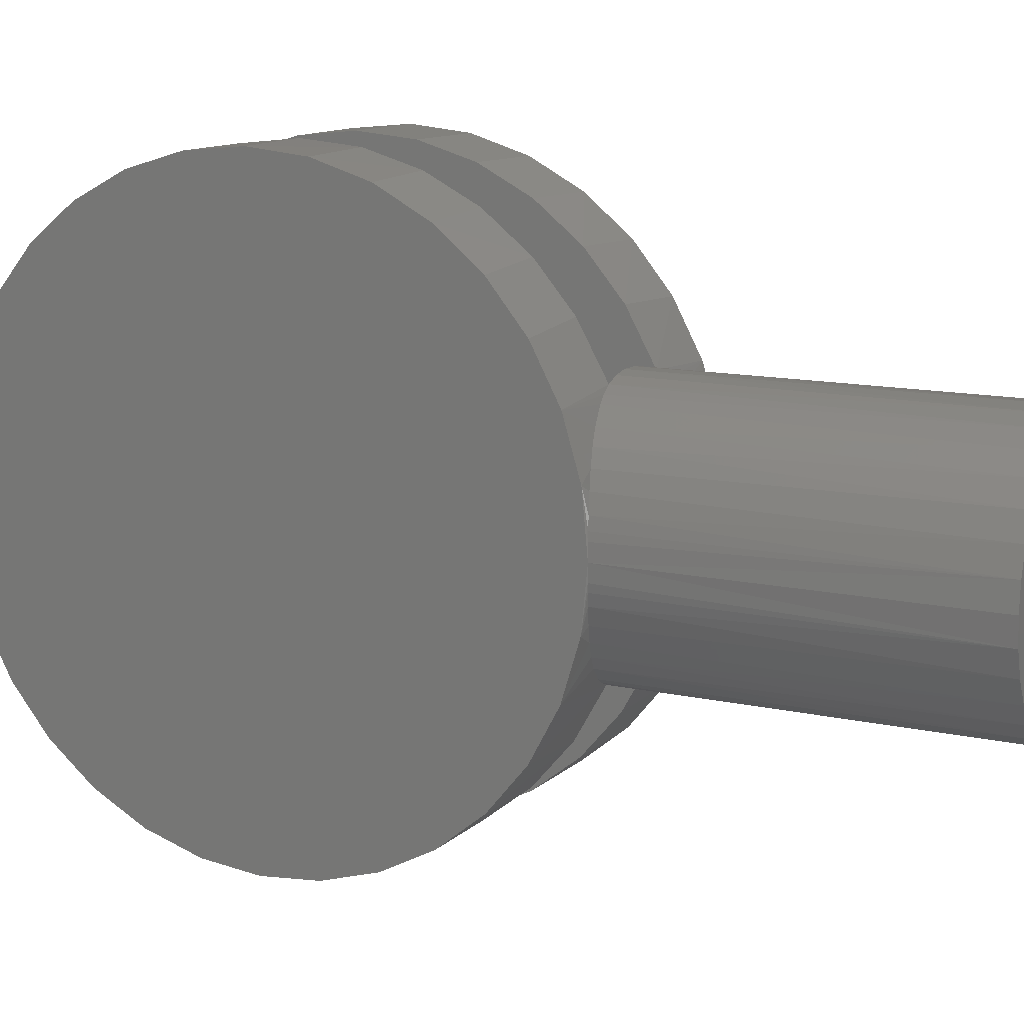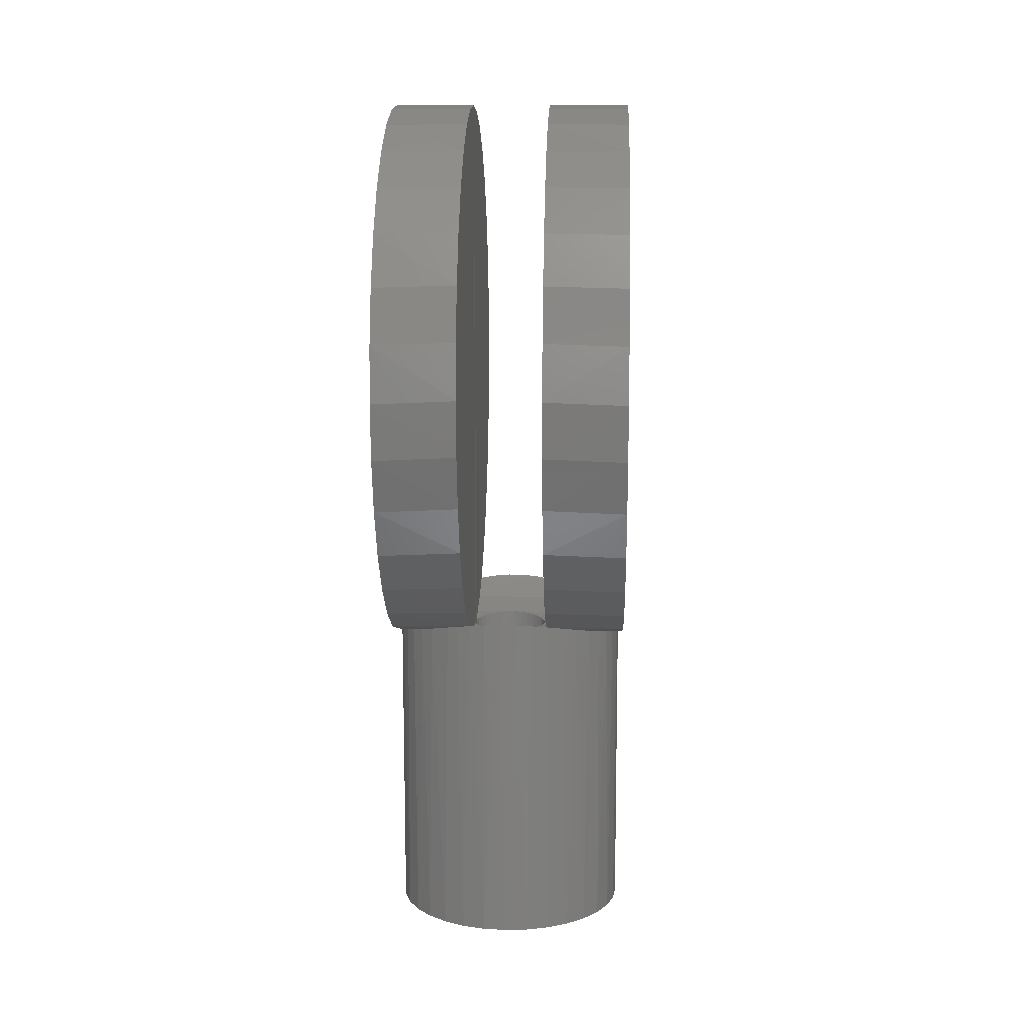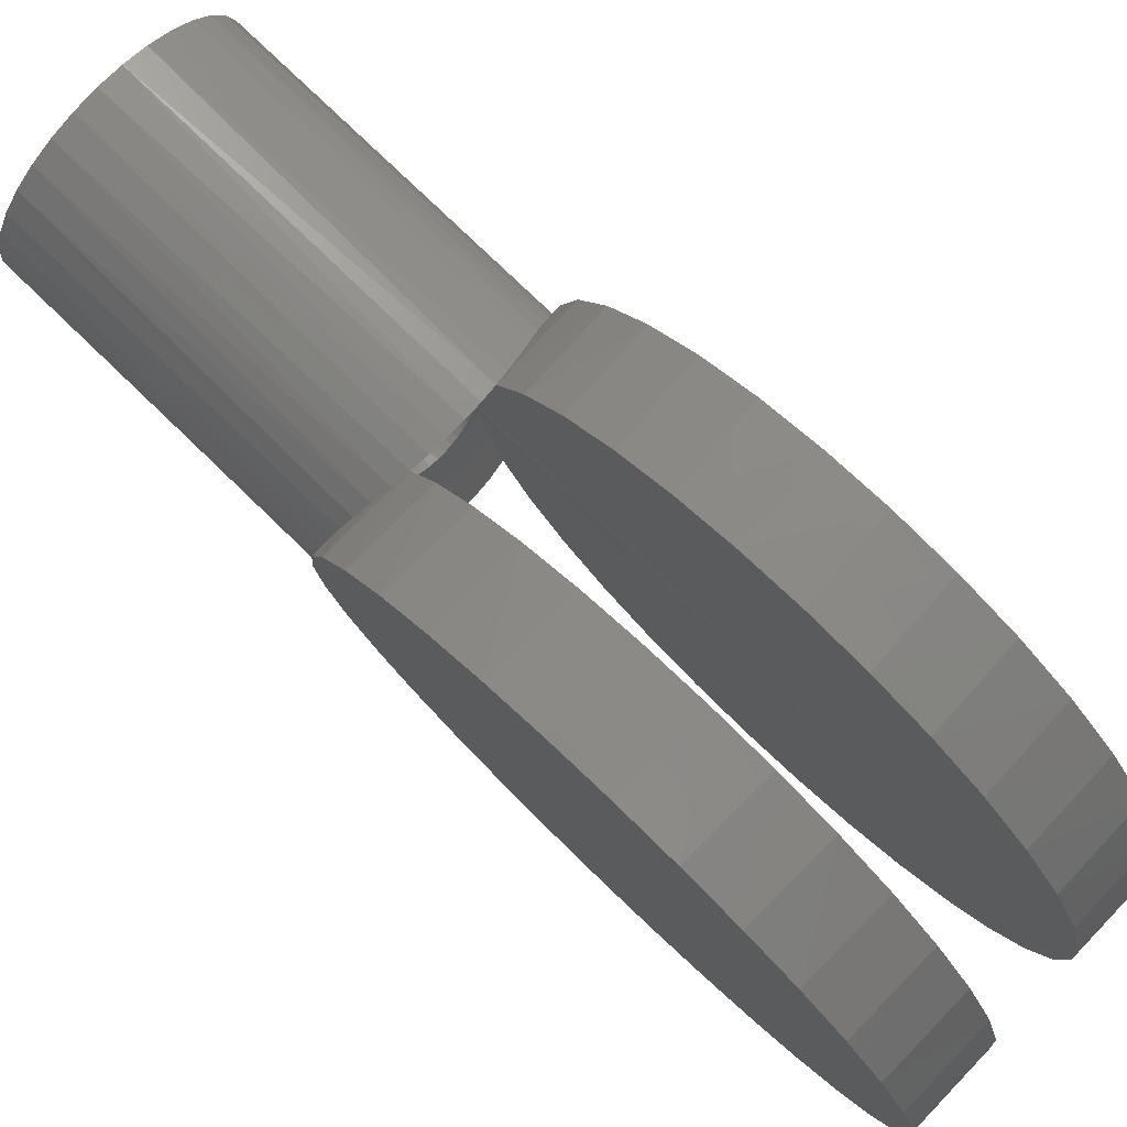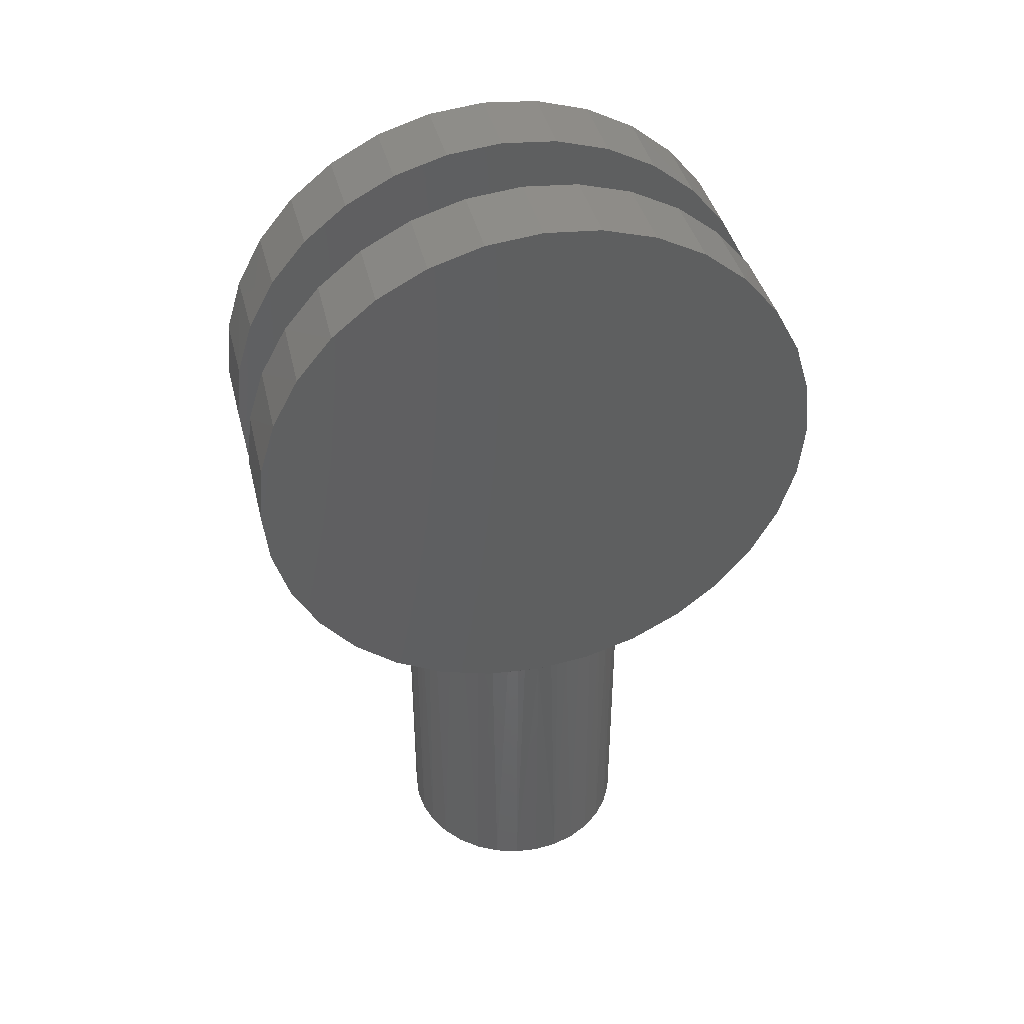
<metadata>
{"format":"stl","ext":"stl","renderer":"f3d","projection":"perspective","resolution":1024,"background":"white","views":[{"elev":12.5,"azim":-62.2,"up":"+Z"},{"elev":11.0,"azim":2.5,"up":"+Y"},{"elev":79.2,"azim":133.8,"up":"+Z"},{"elev":41.3,"azim":-103.7,"up":"+Y"}]}
</metadata>
<code>
# stl→obj: 273 verts, 542 faces
v 0.04851 -0.3749 -0.008768
v 0.04926 -0.375 -1.019e-17
v 0.05469 -0.375 4.641e-17
v 0.01154 -0.3392 -0.1607
v -0.01097 -0.339 -0.1611
v -0.03318 -0.3403 -0.1584
v 0.0337 -0.3409 -0.1572
v 0.003023 -0.3715 -0.05166
v 0.05469 -0.361 -0.1021
v -0.05469 -0.3606 -0.1035
v -0.006668 -0.3714 -0.05182
v -0.05469 -0.3429 -0.1527
v 0.05469 -0.3437 -0.1508
v 0.05469 -0.3715 -0.05153
v 0.01251 -0.3717 -0.04969
v 0.02149 -0.3722 -0.04599
v 0.02961 -0.3728 -0.0407
v 0.0366 -0.3735 -0.03399
v 0.04224 -0.3741 -0.02608
v 0.0463 -0.3746 -0.01728
v -0.05469 -0.3714 -0.05224
v -0.05378 -0.3749 -0.009641
v -0.0511 -0.3745 -0.01897
v -0.04675 -0.374 -0.02761
v -0.04085 -0.3734 -0.0353
v -0.03362 -0.3727 -0.04178
v -0.02533 -0.3721 -0.0468
v -0.01625 -0.3717 -0.05018
v -0.00183 -0.3714 0.05196
v -0.01149 -0.3715 0.05123
v 0.05469 -0.361 0.1021
v 0.01154 -0.3392 0.1607
v 0.0337 -0.3409 0.1572
v -0.03318 -0.3403 0.1584
v -0.01097 -0.339 0.1611
v -0.05469 -0.3429 0.1527
v 0.05469 -0.3437 0.1508
v -0.05469 -0.3606 0.1035
v -0.05469 -0.3714 0.05224
v -0.02085 -0.3719 0.0487
v -0.0296 -0.3724 0.04448
v -0.03739 -0.373 0.03871
v -0.04397 -0.3737 0.03161
v -0.04913 -0.3743 0.02338
v -0.05267 -0.3747 0.01436
v -0.05418 -0.3749 0.00725
v 0.05469 -0.3715 0.05153
v 0.04678 -0.3747 0.01584
v 0.04374 -0.3743 0.0233
v 0.03961 -0.3738 0.03017
v 0.03327 -0.3731 0.0375
v 0.02566 -0.3725 0.04354
v 0.01709 -0.3719 0.04805
v 0.007826 -0.3716 0.05089
v 0.04864 -0.3749 0.008004
v 0.1641 0.319 -0.2105
v 0.1641 0.2719 -0.268
v 0.05469 0.2732 -0.2667
v 0.05469 0.2163 -0.3138
v 0.1641 0.2145 -0.3151
v 0.05469 0.1514 -0.3491
v 0.1641 0.149 -0.3501
v 0.05469 0.08095 -0.371
v 0.1641 0.07788 -0.3717
v 0.05469 0.00753 -0.3789
v 0.1641 0.003947 -0.3789
v 0.05469 -0.06602 -0.3724
v 0.1641 -0.06998 -0.3717
v 0.05469 -0.1369 -0.3518
v 0.1641 -0.1411 -0.3501
v 0.05469 -0.2025 -0.3178
v 0.1641 -0.2066 -0.3151
v 0.05469 -0.2602 -0.2717
v 0.1641 -0.264 -0.268
v 0.05469 -0.3079 -0.2153
v 0.1641 -0.3111 -0.2105
v 0.1586 -0.375 -1.689e-17
v 0.1575 -0.3745 -0.01986
v 0.1641 -0.375 4.641e-17
v 0.1641 -0.3462 -0.145
v 0.07615 -0.3479 -0.1408
v 0.1641 -0.3677 -0.07393
v 0.1298 -0.3636 -0.0921
v 0.116 -0.3589 -0.1092
v 0.09738 -0.3532 -0.1265
v 0.1559 -0.3738 -0.02967
v 0.15 -0.3714 -0.05203
v 0.1411 -0.3679 -0.07316
v 0.05469 0.3829 -4.641e-17
v 0.1641 0.3829 -4.641e-17
v 0.05469 0.3757 -0.07349
v 0.1641 0.3756 -0.07393
v 0.05469 0.3544 -0.1442
v 0.1641 0.354 -0.145
v 0.05469 0.3198 -0.2094
v -0.1641 0.354 -0.145
v -0.05469 0.32 -0.209
v -0.1641 0.319 -0.2105
v -0.05469 0.2736 -0.2663
v -0.1641 0.2719 -0.268
v -0.05469 0.217 -0.3134
v -0.1641 0.2145 -0.3151
v -0.05469 0.1523 -0.3487
v -0.1641 0.149 -0.3501
v -0.05469 0.08199 -0.3708
v -0.1641 0.07788 -0.3717
v -0.05469 0.008752 -0.3789
v -0.1641 0.003947 -0.3789
v -0.05469 -0.06467 -0.3727
v -0.1641 -0.06998 -0.3717
v -0.05469 -0.1355 -0.3524
v -0.1641 -0.1411 -0.3501
v -0.05469 -0.2011 -0.3187
v -0.1641 -0.2066 -0.3151
v -0.05469 -0.2589 -0.273
v -0.1641 -0.264 -0.268
v -0.05469 -0.3067 -0.217
v -0.1641 -0.3111 -0.2105
v -0.0723 -0.3459 -0.1456
v -0.1641 -0.3462 -0.145
v -0.08566 -0.3488 -0.1384
v -0.1099 -0.3553 -0.1206
v -0.1257 -0.3603 -0.1044
v -0.1392 -0.3651 -0.08606
v -0.1641 -0.3677 -0.07393
v -0.1499 -0.3692 -0.06616
v -0.1577 -0.3723 -0.04479
v -0.1613 -0.3738 -0.03014
v -0.163 -0.3745 -0.02016
v -0.1641 -0.375 2.263e-17
v -0.1641 0.3829 -1.392e-16
v -0.05469 0.3829 -4.641e-17
v -0.1641 0.3756 -0.07393
v -0.05469 0.3757 -0.07334
v -0.05469 0.3545 -0.1439
v 0.15 -0.3714 0.05203
v 0.1559 -0.3738 0.02967
v 0.1641 -0.3677 0.07393
v 0.1411 -0.3679 0.07316
v 0.05469 -0.3079 0.2153
v 0.1641 -0.3111 0.2105
v 0.1641 -0.264 0.268
v 0.05469 -0.2602 0.2717
v 0.1641 -0.2066 0.3151
v 0.05469 -0.2025 0.3178
v 0.1641 -0.1411 0.3501
v 0.05469 -0.1369 0.3518
v 0.1641 -0.06998 0.3717
v 0.05469 -0.06602 0.3724
v 0.1641 0.003947 0.3789
v 0.05469 0.00753 0.3789
v 0.1641 0.07788 0.3717
v 0.05469 0.08095 0.371
v 0.1641 0.149 0.3501
v 0.05469 0.1514 0.3491
v 0.1641 0.2145 0.3151
v 0.05469 0.2163 0.3138
v 0.1641 0.2719 0.268
v 0.05469 0.2732 0.2667
v 0.1641 0.319 0.2105
v 0.07615 -0.3479 0.1408
v 0.1641 -0.3462 0.145
v 0.1575 -0.3745 0.01986
v 0.09738 -0.3532 0.1265
v 0.116 -0.3589 0.1092
v 0.1298 -0.3636 0.0921
v 0.1641 0.3756 0.07393
v 0.05469 0.3757 0.07349
v 0.1641 0.354 0.145
v 0.05469 0.3544 0.1442
v 0.05469 0.3198 0.2094
v -0.1641 -0.264 0.268
v -0.1641 -0.3111 0.2105
v -0.05469 -0.3067 0.217
v -0.05469 -0.2589 0.273
v -0.1641 -0.2066 0.3151
v -0.05469 -0.2011 0.3187
v -0.1641 -0.1411 0.3501
v -0.05469 -0.1355 0.3524
v -0.1641 -0.06998 0.3717
v -0.05469 -0.06467 0.3727
v -0.1641 0.003947 0.3789
v -0.05469 0.008752 0.3789
v -0.1641 0.07788 0.3717
v -0.05469 0.08199 0.3708
v -0.1641 0.149 0.3501
v -0.05469 0.1523 0.3487
v -0.1641 0.2145 0.3151
v -0.05469 0.217 0.3134
v -0.1641 0.2719 0.268
v -0.05469 0.2736 0.2663
v -0.1641 0.319 0.2105
v -0.05469 0.32 0.209
v -0.1641 0.354 0.145
v -0.1641 -0.3462 0.145
v -0.0723 -0.3459 0.1456
v -0.1641 -0.3677 0.07393
v -0.163 -0.3745 0.02016
v -0.1613 -0.3738 0.03014
v -0.1577 -0.3723 0.04479
v -0.1499 -0.3692 0.06616
v -0.1392 -0.3651 0.08606
v -0.1257 -0.3603 0.1044
v -0.1099 -0.3553 0.1206
v -0.08566 -0.3488 0.1384
v -0.05469 0.3757 0.07334
v -0.1641 0.3756 0.07393
v -0.05469 0.3545 0.1439
v 0.1464 -0.7969 -0.06175
v 0.1314 -0.7969 -0.08964
v 0.1114 -0.7969 -0.1141
v 0.08693 -0.7969 -0.1342
v 0.05903 -0.7969 -0.1491
v 0.02876 -0.7969 -0.1582
v -0.002714 -0.7969 -0.1613
v -0.09235 -0.7969 -0.1342
v -0.1168 -0.7969 -0.1141
v -0.1369 -0.7969 -0.08964
v -0.1518 -0.7969 -0.06175
v -0.161 -0.7969 -0.03148
v -0.03419 -0.7969 -0.1582
v -0.06446 -0.7969 -0.1491
v 0.1555 -0.7969 -0.03148
v 0.1586 -0.7969 -1.689e-17
v -0.1641 -0.7969 2.263e-17
v -0.1369 -0.7969 0.08964
v -0.1168 -0.7969 0.1141
v -0.09235 -0.7969 0.1342
v -0.002714 -0.7969 0.1613
v 0.02876 -0.7969 0.1582
v 0.05903 -0.7969 0.1491
v 0.08693 -0.7969 0.1342
v 0.1114 -0.7969 0.1141
v 0.1314 -0.7969 0.08964
v 0.1464 -0.7969 0.06175
v 0.1555 -0.7969 0.03148
v -0.06446 -0.7969 0.1491
v -0.03419 -0.7969 0.1582
v -0.161 -0.7969 0.03148
v -0.1518 -0.7969 0.06175
v -0.05469 -0.375 2.538e-18
v 0.04926 -0.6875 -1.019e-17
v 0.04826 -0.6875 -0.01014
v -0.05369 -0.6875 -0.01014
v -0.05469 -0.6875 2.538e-18
v 0.0453 -0.6875 -0.01989
v 0.0405 -0.6875 -0.02888
v 0.03404 -0.6875 -0.03675
v 0.02616 -0.6875 -0.04321
v 0.01718 -0.6875 -0.04802
v 0.007426 -0.6875 -0.05098
v -0.002714 -0.6875 -0.05197
v -0.01285 -0.6875 -0.05098
v -0.0226 -0.6875 -0.04802
v -0.03159 -0.6875 -0.04321
v -0.03946 -0.6875 -0.03675
v -0.04593 -0.6875 -0.02888
v -0.05073 -0.6875 -0.01989
v -0.05369 -0.6875 0.01014
v 0.04826 -0.6875 0.01014
v -0.05073 -0.6875 0.01989
v -0.04593 -0.6875 0.02888
v -0.03946 -0.6875 0.03675
v -0.03159 -0.6875 0.04321
v -0.0226 -0.6875 0.04802
v -0.01285 -0.6875 0.05098
v -0.002714 -0.6875 0.05197
v 0.007426 -0.6875 0.05098
v 0.03404 -0.6875 0.03675
v 0.02616 -0.6875 0.04321
v 0.0405 -0.6875 0.02888
v 0.0453 -0.6875 0.01989
v 0.01718 -0.6875 0.04802
f 1 2 3
f 4 5 6
f 6 7 4
f 8 9 10
f 11 8 10
f 12 10 9
f 12 9 13
f 12 13 7
f 12 7 6
f 14 9 8
f 14 8 15
f 14 15 16
f 14 16 17
f 14 17 18
f 14 18 19
f 14 19 20
f 14 20 1
f 14 1 3
f 21 22 23
f 21 23 24
f 21 24 25
f 21 25 26
f 21 26 27
f 21 27 28
f 21 28 11
f 21 11 10
f 29 30 31
f 32 33 34
f 35 32 34
f 36 34 33
f 36 33 37
f 36 37 31
f 36 31 38
f 39 38 31
f 39 31 30
f 39 30 40
f 39 40 41
f 39 41 42
f 39 42 43
f 39 43 44
f 39 44 45
f 39 45 46
f 47 48 49
f 47 49 50
f 47 50 51
f 47 51 52
f 47 52 53
f 47 53 54
f 47 54 29
f 47 29 31
f 3 2 55
f 3 55 48
f 3 48 47
f 56 57 58
f 59 58 57
f 57 60 59
f 61 59 60
f 60 62 61
f 63 61 62
f 62 64 63
f 65 63 64
f 64 66 65
f 67 65 66
f 66 68 67
f 69 67 68
f 68 70 69
f 71 69 70
f 70 72 71
f 73 71 72
f 72 74 73
f 75 73 74
f 74 76 75
f 77 78 79
f 13 75 76
f 13 76 80
f 13 80 81
f 80 82 83
f 80 83 84
f 80 84 85
f 80 85 81
f 82 79 78
f 82 78 86
f 82 86 87
f 82 87 88
f 82 88 83
f 89 90 91
f 91 90 92
f 91 92 93
f 93 92 94
f 93 94 95
f 95 94 56
f 95 56 58
f 96 97 98
f 98 97 99
f 98 99 100
f 100 99 101
f 100 101 102
f 102 101 103
f 102 103 104
f 104 103 105
f 104 105 106
f 106 105 107
f 106 107 108
f 108 107 109
f 108 109 110
f 110 109 111
f 110 111 112
f 112 111 113
f 112 113 114
f 114 113 115
f 114 115 116
f 116 115 117
f 116 117 118
f 12 119 120
f 12 120 118
f 12 118 117
f 120 119 121
f 120 121 122
f 120 122 123
f 120 123 124
f 120 124 125
f 125 124 126
f 125 126 127
f 125 127 128
f 125 128 129
f 125 129 130
f 131 132 133
f 133 132 134
f 133 134 96
f 96 134 135
f 96 135 97
f 136 137 138
f 136 138 139
f 140 141 142
f 140 142 143
f 143 142 144
f 143 144 145
f 145 144 146
f 145 146 147
f 147 146 148
f 147 148 149
f 149 148 150
f 149 150 151
f 151 150 152
f 151 152 153
f 153 152 154
f 153 154 155
f 155 154 156
f 155 156 157
f 157 156 158
f 157 158 159
f 159 158 160
f 37 161 162
f 37 162 141
f 37 141 140
f 79 138 137
f 79 137 163
f 79 163 77
f 162 161 164
f 162 164 165
f 162 165 166
f 162 166 139
f 162 139 138
f 90 89 167
f 167 89 168
f 167 168 169
f 169 168 170
f 169 170 160
f 160 170 171
f 160 171 159
f 172 173 174
f 174 175 172
f 176 172 175
f 175 177 176
f 178 176 177
f 177 179 178
f 180 178 179
f 179 181 180
f 182 180 181
f 181 183 182
f 184 182 183
f 183 185 184
f 186 184 185
f 185 187 186
f 188 186 187
f 187 189 188
f 190 188 189
f 189 191 190
f 192 190 191
f 191 193 192
f 194 192 193
f 36 174 173
f 36 173 195
f 36 195 196
f 197 130 198
f 197 198 199
f 197 199 200
f 197 200 201
f 197 201 202
f 197 202 195
f 195 202 203
f 195 203 204
f 195 204 205
f 195 205 196
f 132 131 206
f 206 131 207
f 206 207 208
f 208 207 194
f 208 194 193
f 88 87 209
f 209 210 88
f 85 84 211
f 211 212 85
f 85 212 81
f 81 212 213
f 7 214 4
f 4 214 215
f 216 217 122
f 123 122 217
f 217 218 123
f 127 126 219
f 219 220 127
f 127 220 128
f 12 6 221
f 12 221 222
f 12 222 119
f 223 209 87
f 223 87 86
f 223 86 78
f 223 78 77
f 223 77 224
f 211 84 210
f 210 84 83
f 210 83 88
f 214 7 213
f 213 7 13
f 213 13 81
f 221 6 215
f 215 6 5
f 215 5 4
f 119 222 121
f 121 222 216
f 121 216 122
f 219 126 218
f 218 126 124
f 218 124 123
f 225 130 220
f 220 130 129
f 220 129 128
f 203 202 226
f 226 227 203
f 203 227 204
f 204 227 228
f 229 230 32
f 37 231 161
f 231 232 161
f 164 161 232
f 232 233 164
f 139 166 234
f 234 235 139
f 139 235 136
f 136 235 236
f 136 236 137
f 36 196 237
f 36 237 238
f 36 238 34
f 239 240 200
f 239 200 199
f 239 199 198
f 239 198 130
f 239 130 225
f 226 202 240
f 240 202 201
f 240 201 200
f 237 196 228
f 228 196 205
f 228 205 204
f 34 238 35
f 35 238 229
f 35 229 32
f 231 37 230
f 230 37 33
f 230 33 32
f 234 166 233
f 233 166 165
f 233 165 164
f 224 77 236
f 236 77 163
f 236 163 137
f 151 153 149
f 47 31 168
f 168 31 37
f 168 37 170
f 170 37 140
f 170 140 171
f 171 140 143
f 171 143 159
f 159 143 145
f 159 145 157
f 157 145 147
f 157 147 155
f 155 147 149
f 155 149 153
f 13 9 93
f 93 9 14
f 93 14 91
f 91 14 3
f 91 3 89
f 89 3 47
f 89 47 168
f 65 67 63
f 63 67 69
f 63 69 61
f 61 69 71
f 61 71 59
f 59 71 73
f 59 73 58
f 58 73 75
f 58 75 95
f 95 75 13
f 95 13 93
f 181 185 183
f 206 39 46
f 241 22 132
f 241 132 206
f 241 206 46
f 185 181 187
f 187 181 179
f 187 179 189
f 189 179 177
f 189 177 191
f 191 177 175
f 191 175 193
f 193 175 174
f 193 174 208
f 208 174 36
f 208 36 206
f 206 36 38
f 206 38 39
f 132 22 134
f 134 22 21
f 134 21 135
f 135 21 10
f 135 10 12
f 135 12 97
f 97 12 117
f 97 117 99
f 99 117 115
f 99 115 101
f 101 115 113
f 101 113 103
f 103 113 111
f 103 111 105
f 105 111 109
f 105 109 107
f 148 152 150
f 152 148 154
f 154 148 146
f 154 146 156
f 156 146 144
f 156 144 158
f 158 144 142
f 158 142 160
f 160 142 141
f 160 141 169
f 169 141 162
f 169 162 167
f 167 162 138
f 167 138 90
f 90 138 79
f 90 79 92
f 92 79 82
f 92 82 94
f 94 82 80
f 94 80 56
f 56 80 76
f 56 76 57
f 57 76 74
f 57 74 60
f 60 74 72
f 60 72 62
f 62 72 70
f 62 70 64
f 64 70 68
f 64 68 66
f 182 184 180
f 108 110 106
f 106 110 112
f 106 112 104
f 104 112 114
f 104 114 102
f 102 114 116
f 102 116 100
f 100 116 118
f 100 118 98
f 98 118 120
f 98 120 96
f 96 120 125
f 96 125 133
f 133 125 130
f 133 130 131
f 131 130 197
f 131 197 207
f 207 197 195
f 207 195 194
f 194 195 173
f 194 173 192
f 192 173 172
f 192 172 190
f 190 172 176
f 190 176 188
f 188 176 178
f 188 178 186
f 186 178 180
f 186 180 184
f 238 230 229
f 230 238 237
f 230 237 231
f 213 221 214
f 214 221 215
f 231 237 232
f 232 237 228
f 232 228 233
f 233 228 227
f 233 227 234
f 234 227 226
f 234 226 235
f 235 226 240
f 235 240 236
f 236 240 239
f 236 239 224
f 224 239 225
f 224 225 223
f 223 225 220
f 223 220 209
f 209 220 219
f 209 219 210
f 210 219 218
f 210 218 211
f 211 218 217
f 211 217 212
f 212 217 216
f 212 216 213
f 213 216 222
f 213 222 221
f 2 1 242
f 1 243 242
f 244 22 245
f 22 241 245
f 243 1 20
f 20 246 243
f 246 20 19
f 19 247 246
f 247 19 18
f 18 248 247
f 248 18 17
f 17 249 248
f 249 17 16
f 16 250 249
f 250 16 15
f 15 251 250
f 8 251 15
f 252 251 8
f 11 252 8
f 253 252 11
f 28 253 11
f 254 253 28
f 27 254 28
f 255 254 27
f 26 255 27
f 256 255 26
f 25 256 26
f 257 256 25
f 24 257 25
f 258 257 24
f 23 258 24
f 244 258 23
f 22 244 23
f 241 46 245
f 46 259 245
f 260 55 242
f 55 2 242
f 259 46 45
f 45 261 259
f 44 261 45
f 262 261 44
f 43 262 44
f 263 262 43
f 42 263 43
f 264 263 42
f 41 264 42
f 265 264 41
f 40 265 41
f 266 265 40
f 30 266 40
f 267 266 30
f 29 267 30
f 268 267 29
f 54 268 29
f 51 269 270
f 269 51 50
f 50 271 269
f 271 50 49
f 49 272 271
f 272 49 48
f 48 260 272
f 55 260 48
f 51 270 52
f 52 270 273
f 52 273 53
f 53 273 268
f 53 268 54
f 259 258 245
f 258 244 245
f 243 272 242
f 272 260 242
f 246 272 243
f 271 272 246
f 247 271 246
f 269 271 247
f 248 269 247
f 270 269 248
f 249 270 248
f 273 270 249
f 250 273 249
f 268 273 250
f 251 268 250
f 254 265 253
f 264 265 254
f 255 264 254
f 263 264 255
f 256 263 255
f 262 263 256
f 257 262 256
f 261 262 257
f 258 261 257
f 259 261 258
f 265 266 253
f 253 266 267
f 253 267 252
f 252 267 268
f 252 268 251

</code>
